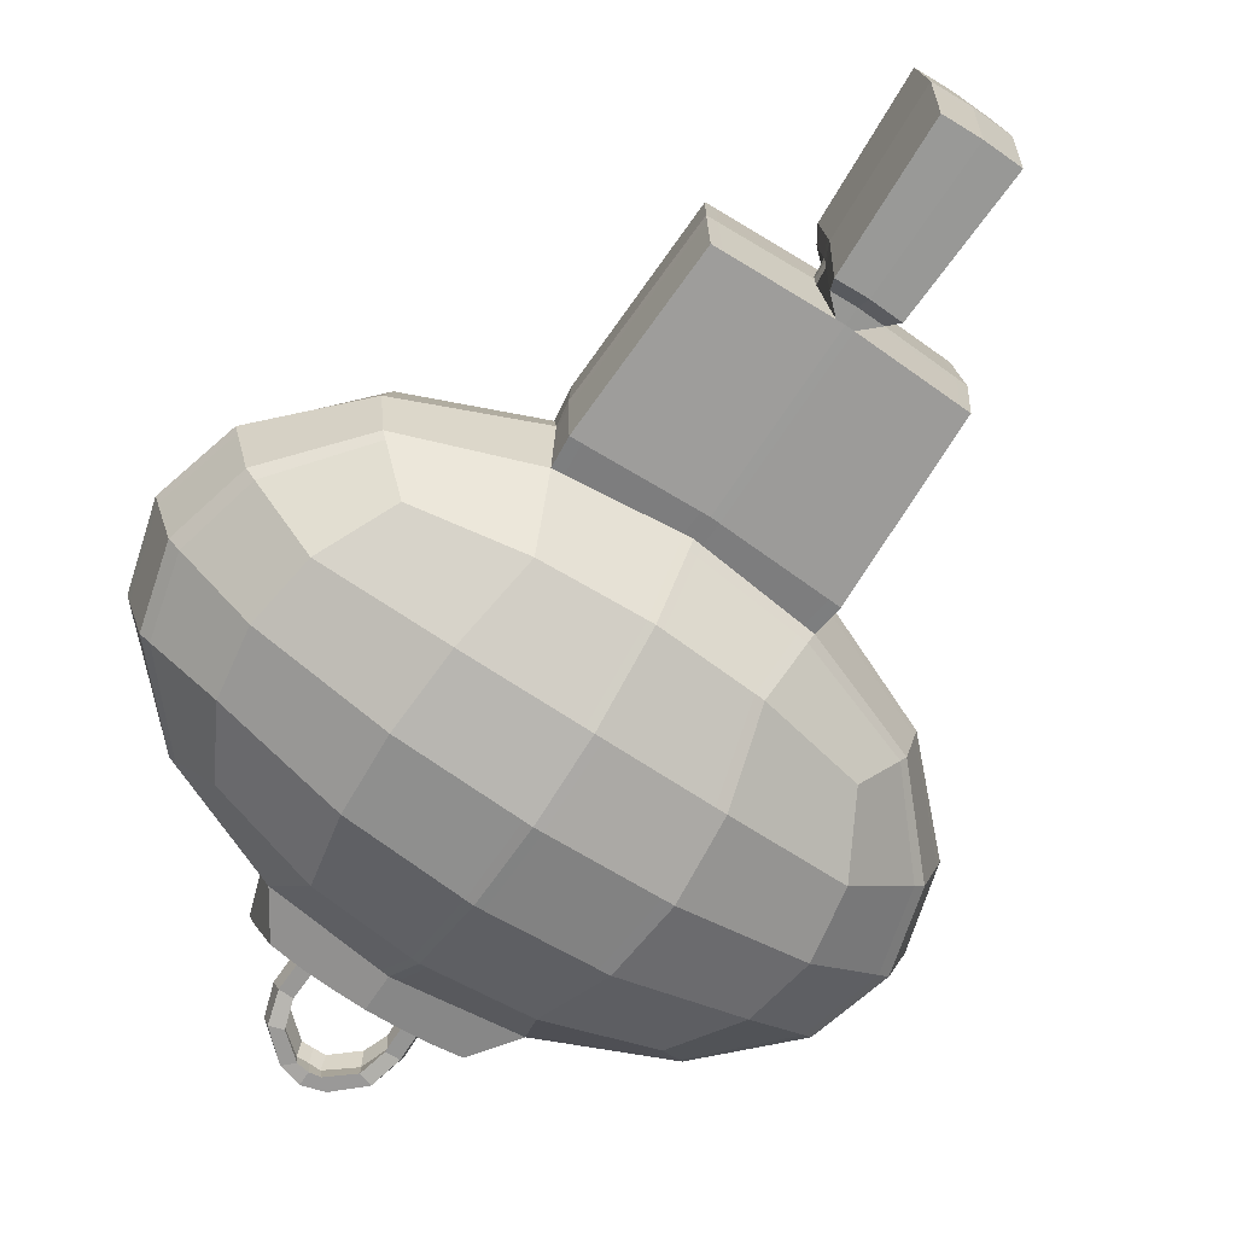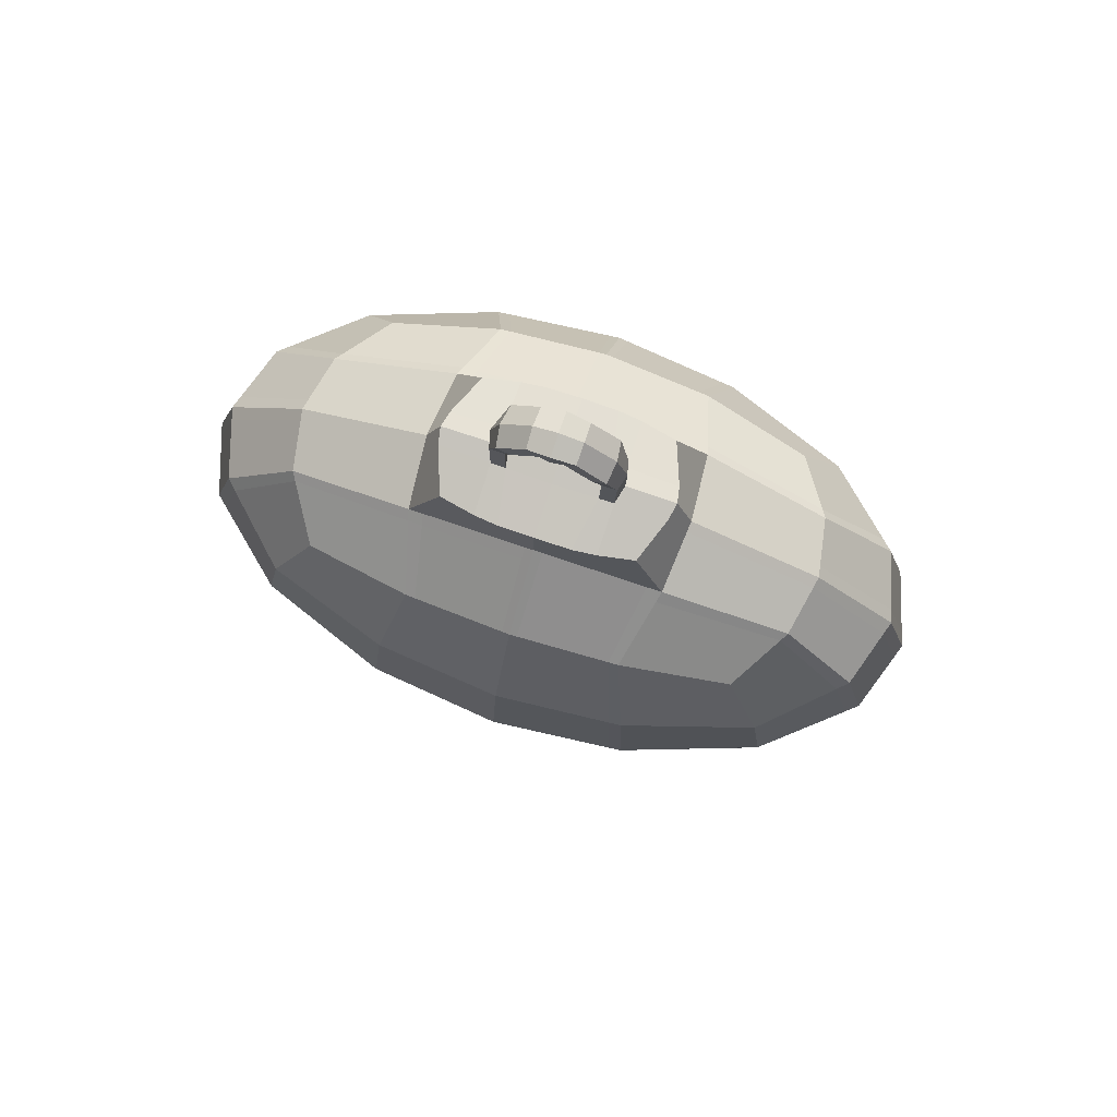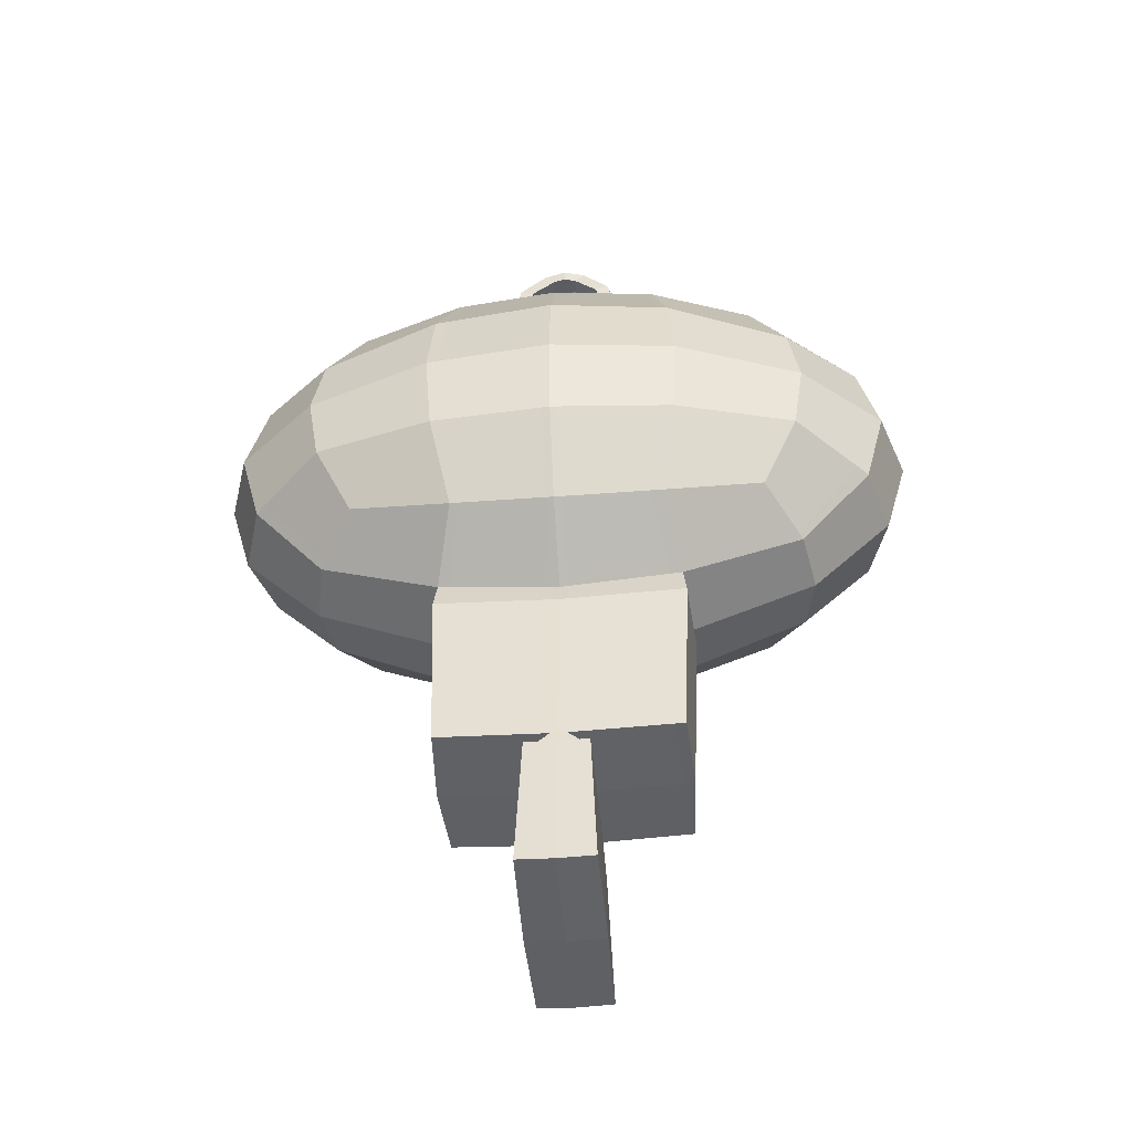
<metadata>
{"format":"obj","ext":"obj","renderer":"f3d","projection":"perspective","resolution":1024,"background":"white","views":[{"elev":-71.1,"azim":-33.3,"up":"+Z"},{"elev":77.4,"azim":18.6,"up":"+Y"},{"elev":-46.9,"azim":4.9,"up":"+Y"}]}
</metadata>
<code>
o Roundcube.001
v -1.294 -1.572 0.3084
v -1.678 -1.147 0.3616
v -1.788 -0.7225 0.3777
v -1.678 -0.2977 0.3616
v -1.103 -1.447 0.6168
v -0.5517 -1.572 0.7233
v -1.294 -1.085 0.7233
v -0.647 -1.147 0.938
v -1.351 -0.7225 0.7554
v -0.6757 -0.7225 0.9993
v -1.294 -0.3603 0.7233
v -0.647 -0.2977 0.938
v -0.647 -1.824 0.3616
v -0.647 0.3793 0.3616
v -1.294 0.1271 0.3084
v -0.5517 0.1271 0.7233
v -1.103 0.00202 0.6168
v -0.4911 0.6326 0.3101
v -0.6636 -1.987 0.3985
v -0.03856 -1.607 0.7532
v -0.6278 -2.953 0.4168
v -0.04521 -1.165 0.9951
v -0.04723 -0.7225 1.064
v -0.04521 -0.2802 0.9951
v -0.03856 0.1622 0.7532
v -0.04521 -1.891 0.3766
v -0.04387 -2.975 0.4223
v -0.04638 -2.016 0.4058
v -0.1324 -3.057 0.4267
v -0.1639 -3.124 0.5299
v -0.1942 -3.882 0.5656
v -0.3068 0.64 0.3467
v -0.1842 0.6419 0.3601
v -0.5754 0.6849 0.08502
v -0.3089 0.6924 0.09209
v -0.2317 0.6942 0.09386
v -0.3143 0.9003 0.0796
v -0.2371 0.9022 0.08136
v -0.2676 1.065 0.1091
v -0.1947 1.039 0.1109
v -0.1198 1.203 0.1056
v -0.06338 1.15 0.1074
v -0.04535 0.4463 0.3766
v -0.5012 0.1305 0.7262
v -0.5877 -1.831 0.3631
v -0.5703 -2.955 0.4173
v -0.6028 -1.99 0.3992
v -0.5012 -1.576 0.7262
v -0.5877 -1.149 0.9436
v -0.6138 -0.7225 1.006
v -0.5877 -0.296 0.9436
v -0.5712 0.3877 0.3635
v -1.268 -1.555 0.3502
v -1.626 -1.139 0.4106
v -1.729 -0.7225 0.4289
v -1.626 -0.3062 0.4106
v -1.268 0.1101 0.3502
v -0.6341 -1.79 0.4106
v -0.6341 0.3451 0.4106
v -0.04431 -1.853 0.4276
v -0.04443 0.4078 0.4276
v -0.576 -1.796 0.4123
v -0.5617 0.3529 0.4127
v -1.341 -1.603 0.05641
v -1.768 -1.163 0.06615
v -1.889 -0.7225 0.06909
v -1.768 -0.2823 0.06615
v -1.341 0.1579 0.05641
v -0.6705 -1.883 0.06615
v -0.6871 -2.009 0.0729
v -0.6456 -2.97 0.07624
v -0.1254 -2.992 0.07717
v -0.136 -3.078 0.07805
v -0.1694 -3.155 0.09693
v -0.1993 -3.911 0.1035
v -0.59 -2.973 0.07634
v -0.6714 0.4405 0.05435
v 1.294 -1.572 0.3084
v 1.678 -1.147 0.3616
v 1.788 -0.7225 0.3777
v 1.678 -0.2977 0.3616
v 1.103 -1.447 0.6168
v 0.5517 -1.572 0.7233
v 0 -1.61 0.7554
v 1.294 -1.085 0.7233
v 0.647 -1.147 0.938
v 0 -1.166 0.9993
v 1.351 -0.7225 0.7554
v 0.6757 -0.7225 0.9993
v 0 -0.7225 1.068
v 1.294 -0.3603 0.7233
v 0.647 -0.2977 0.938
v 0 -0.2788 0.9993
v 0 -1.896 0.3777
v 0.647 -1.824 0.3616
v 0 -2.977 0.4227
v 0 0.4514 0.3777
v 0.647 0.3793 0.3616
v 1.294 0.1271 0.3084
v 0 0.1649 0.7554
v 0.5517 0.1271 0.7233
v 1.103 0.00202 0.6168
v 0.4911 0.6326 0.3101
v 0 0.6475 0.3616
v 0 -2.018 0.4064
v 0.6636 -1.987 0.3985
v 0.03856 -1.607 0.7532
v 0.6278 -2.953 0.4168
v 0 -3.131 0.5317
v 0.04521 -1.165 0.9951
v 0.04723 -0.7225 1.064
v 0.04521 -0.2802 0.9951
v 0.03856 0.1622 0.7532
v 0.04521 -1.891 0.3766
v 0.04387 -2.975 0.4223
v 0.04638 -2.016 0.4058
v 0 -3.062 0.4279
v 0.1324 -3.057 0.4267
v 0.1639 -3.124 0.5299
v 0 -3.889 0.5674
v 0.1942 -3.882 0.5656
v 0.3068 0.64 0.3467
v 0.1842 0.6419 0.3601
v 0.5754 0.6849 0.08502
v 0 0.6998 0.09916
v 0.3089 0.6924 0.09209
v 0.2317 0.6942 0.09386
v 0.3143 0.9003 0.0796
v 0.2371 0.9022 0.08136
v 0.2676 1.065 0.1091
v 0.1947 1.039 0.1109
v 0.1198 1.203 0.1056
v 0.06338 1.15 0.1074
v 0 1.233 0.1151
v 0 1.156 0.1168
v 0.04535 0.4463 0.3766
v 0.5012 0.1305 0.7262
v 0.5877 -1.831 0.3631
v 0.5703 -2.955 0.4173
v 0.6028 -1.99 0.3992
v 0.5012 -1.576 0.7262
v 0.5877 -1.149 0.9436
v 0.6138 -0.7225 1.006
v 0.5877 -0.296 0.9436
v 0.5712 0.3877 0.3635
v 1.268 -1.555 0.3502
v 1.626 -1.139 0.4106
v 1.729 -0.7225 0.4289
v 1.626 -0.3062 0.4106
v 1.268 0.1101 0.3502
v 0 -1.858 0.4289
v 0.6341 -1.79 0.4106
v 0 0.4126 0.4289
v 0.6341 0.3451 0.4106
v 0.04431 -1.853 0.4276
v 0.04443 0.4078 0.4276
v 0.576 -1.796 0.4123
v 0.5617 0.3529 0.4127
v 1.341 -1.603 0.05641
v 1.768 -1.163 0.06615
v 1.889 -0.7225 0.06909
v 1.768 -0.2823 0.06615
v 1.341 0.1579 0.05641
v 0.6705 -1.883 0.06615
v 0.6871 -2.009 0.0729
v 0.6456 -2.97 0.07624
v 0.1254 -2.992 0.07717
v 0.136 -3.078 0.07805
v 0.1694 -3.155 0.09693
v 0 -3.919 0.1038
v 0.1993 -3.911 0.1035
v 0.59 -2.973 0.07634
v 0.6714 0.4405 0.05435
v -1.351 -1.61 0
v -1.294 -1.572 -0.3084
v -1.788 -1.166 0
v -1.678 -1.147 -0.3616
v -1.911 -0.7225 0
v -1.788 -0.7225 -0.3777
v -1.788 -0.2788 0
v -1.678 -0.2977 -0.3616
v -1.103 -1.447 -0.6168
v -0.5517 -1.572 -0.7233
v -1.294 -1.085 -0.7233
v -0.647 -1.147 -0.938
v -1.351 -0.7225 -0.7554
v -0.6757 -0.7225 -0.9993
v -1.294 -0.3603 -0.7233
v -0.647 -0.2977 -0.938
v -0.647 -1.824 -0.3616
v -0.6757 -1.896 0
v -0.6757 0.4514 0
v -1.351 0.1649 0
v -0.647 0.3793 -0.3616
v -1.294 0.1271 -0.3084
v -0.5517 0.1271 -0.7233
v -1.103 0.00202 -0.6168
v -0.5916 0.7047 0
v -0.4911 0.6326 -0.3101
v -0.6636 -1.987 -0.3985
v -0.03856 -1.607 -0.7532
v -0.6924 -2.014 0
v -0.6278 -2.953 -0.4168
v -0.6496 -2.974 0
v -0.04521 -1.165 -0.9951
v -0.04723 -0.7225 -1.064
v -0.04521 -0.2802 -0.9951
v -0.03856 0.1622 -0.7532
v -0.04521 -1.891 -0.3766
v -0.04387 -2.975 -0.4223
v -0.04638 -2.016 -0.4058
v -0.1333 -2.997 0
v -0.1324 -3.057 -0.4267
v -0.1369 -3.082 0
v -0.1639 -3.124 -0.5299
v -0.1706 -3.162 0
v -0.1942 -3.882 -0.5656
v -0.2005 -3.918 0
v -0.3068 0.64 -0.3467
v -0.3329 0.7121 0
v -0.1842 0.6419 -0.3601
v -0.2497 0.714 0
v -0.5754 0.6849 -0.08502
v -0.3089 0.6924 -0.09209
v -0.2317 0.6942 -0.09386
v -0.3382 0.9201 0
v -0.255 0.922 0
v -0.3143 0.9003 -0.0796
v -0.2371 0.9022 -0.08136
v -0.2831 1.092 0
v -0.2045 1.064 0
v -0.2676 1.065 -0.1091
v -0.1947 1.039 -0.1109
v -0.123 1.234 0
v -0.06236 1.177 0
v -0.1198 1.203 -0.1056
v -0.06338 1.15 -0.1074
v -0.04535 0.4463 -0.3766
v -0.5012 0.1305 -0.7262
v -0.5877 -1.831 -0.3631
v -0.5703 -2.955 -0.4173
v -0.6028 -1.99 -0.3992
v -0.5012 -1.576 -0.7262
v -0.5877 -1.149 -0.9436
v -0.5944 -2.976 0
v -0.6138 -0.7225 -1.006
v -0.5877 -0.296 -0.9436
v -0.5712 0.3877 -0.3635
v -1.268 -1.555 -0.3502
v -1.626 -1.139 -0.4106
v -1.729 -0.7225 -0.4289
v -1.626 -0.3062 -0.4106
v -1.268 0.1101 -0.3502
v -0.6341 -1.79 -0.4106
v -0.6341 0.3451 -0.4106
v -0.04431 -1.853 -0.4276
v -0.04443 0.4078 -0.4276
v -0.576 -1.796 -0.4123
v -0.5617 0.3529 -0.4127
v -1.341 -1.603 -0.05641
v -1.768 -1.163 -0.06615
v -1.889 -0.7225 -0.06909
v -1.768 -0.2823 -0.06615
v -1.341 0.1579 -0.05641
v -0.6705 -1.883 -0.06615
v -0.6871 -2.009 -0.0729
v -0.6456 -2.97 -0.07624
v -0.1254 -2.992 -0.07717
v -0.136 -3.078 -0.07805
v -0.1694 -3.155 -0.09693
v -0.1993 -3.911 -0.1035
v -0.59 -2.973 -0.07634
v -0.6714 0.4405 -0.05435
v 1.351 -1.61 0
v 1.294 -1.572 -0.3084
v 1.788 -1.166 0
v 1.678 -1.147 -0.3616
v 1.911 -0.7225 0
v 1.788 -0.7225 -0.3777
v 1.788 -0.2788 0
v 1.678 -0.2977 -0.3616
v 1.103 -1.447 -0.6168
v 0.5517 -1.572 -0.7233
v 0 -1.61 -0.7554
v 1.294 -1.085 -0.7233
v 0.647 -1.147 -0.938
v 0 -1.166 -0.9993
v 1.351 -0.7225 -0.7554
v 0.6757 -0.7225 -0.9993
v 0 -0.7225 -1.068
v 1.294 -0.3603 -0.7233
v 0.647 -0.2977 -0.938
v 0 -0.2788 -0.9993
v 0 -1.896 -0.3777
v 0.647 -1.824 -0.3616
v 0 -2.977 -0.4227
v 0.6757 -1.896 0
v 0 0.5324 0
v 0.6757 0.4514 0
v 1.351 0.1649 0
v 0 0.4514 -0.3777
v 0.647 0.3793 -0.3616
v 1.294 0.1271 -0.3084
v 0 0.1649 -0.7554
v 0.5517 0.1271 -0.7233
v 1.103 0.00202 -0.6168
v 0.5916 0.7047 0
v 0.4911 0.6326 -0.3101
v 0 0.7196 0
v 0 0.6475 -0.3616
v 0 -2.018 -0.4064
v 0.6636 -1.987 -0.3985
v 0.03856 -1.607 -0.7532
v 0.6924 -2.014 0
v 0.6278 -2.953 -0.4168
v 0 -3.131 -0.5317
v 0.6496 -2.974 0
v 0.04521 -1.165 -0.9951
v 0.04723 -0.7225 -1.064
v 0.04521 -0.2802 -0.9951
v 0.03856 0.1622 -0.7532
v 0.04521 -1.891 -0.3766
v 0.04387 -2.975 -0.4223
v 0.04638 -2.016 -0.4058
v 0.1333 -2.997 0
v 0 -3.062 -0.4279
v 0.1324 -3.057 -0.4267
v 0.1369 -3.082 0
v 0.1639 -3.124 -0.5299
v 0.1706 -3.162 0
v 0 -3.889 -0.5674
v 0 -3.926 0
v 0.1942 -3.882 -0.5656
v 0.2005 -3.918 0
v 0.3068 0.64 -0.3467
v 0.3329 0.7121 0
v 0.1842 0.6419 -0.3601
v 0.2497 0.714 0
v 0.5754 0.6849 -0.08502
v 0 0.6998 -0.09916
v 0.3089 0.6924 -0.09209
v 0.2317 0.6942 -0.09386
v 0.3382 0.9201 0
v 0.255 0.922 0
v 0.3143 0.9003 -0.0796
v 0.2371 0.9022 -0.08136
v 0.2831 1.092 0
v 0.2045 1.064 0
v 0.2676 1.065 -0.1091
v 0.1947 1.039 -0.1109
v 0.123 1.234 0
v 0.06236 1.177 0
v 0.1198 1.203 -0.1056
v 0.06338 1.15 -0.1074
v 0 1.257 0
v 0 1.174 0
v 0 1.233 -0.1151
v 0 1.156 -0.1168
v 0.04535 0.4463 -0.3766
v 0.5012 0.1305 -0.7262
v 0.5877 -1.831 -0.3631
v 0.5703 -2.955 -0.4173
v 0.6028 -1.99 -0.3992
v 0.5012 -1.576 -0.7262
v 0.5877 -1.149 -0.9436
v 0.5944 -2.976 0
v 0.6138 -0.7225 -1.006
v 0.5877 -0.296 -0.9436
v 0.5712 0.3877 -0.3635
v 1.268 -1.555 -0.3502
v 1.626 -1.139 -0.4106
v 1.729 -0.7225 -0.4289
v 1.626 -0.3062 -0.4106
v 1.268 0.1101 -0.3502
v 0 -1.858 -0.4289
v 0.6341 -1.79 -0.4106
v 0 0.4126 -0.4289
v 0.6341 0.3451 -0.4106
v 0.04431 -1.853 -0.4276
v 0.04443 0.4078 -0.4276
v 0.576 -1.796 -0.4123
v 0.5617 0.3529 -0.4127
v 1.341 -1.603 -0.05641
v 1.768 -1.163 -0.06615
v 1.889 -0.7225 -0.06909
v 1.768 -0.2823 -0.06615
v 1.341 0.1579 -0.05641
v 0.6705 -1.883 -0.06615
v 0.6871 -2.009 -0.0729
v 0.6456 -2.97 -0.07624
v 0.1254 -2.992 -0.07717
v 0.136 -3.078 -0.07805
v 0.1694 -3.155 -0.09693
v 0 -3.919 -0.1038
v 0.1993 -3.911 -0.1035
v 0.59 -2.973 -0.07634
v 0.6714 0.4405 -0.05435
f 298 192 77 14 52 43 97
f 73 214 216 74
f 29 73 74 30
f 298 97 136 145 98 173 299
f 168 169 330 328
f 118 119 169 168
f 298 301 238 248 194 273 192
f 269 270 216 214
f 213 215 270 269
f 298 299 397 302 369 359 301
f 392 328 330 393
f 327 392 393 329
f 64 1 2 65
f 53 5 7 54
f 65 2 3 66
f 54 7 9 55
f 66 3 4 67
f 55 9 11 56
f 67 4 15 68
f 56 11 17 57
f 5 6 8 7
f 7 8 10 9
f 9 10 12 11
f 11 12 16 17
f 59 57 17 16
f 192 77 14 18 34 198
f 36 33 104 125
f 97 104 33 32 18 14 52 43
f 70 202 204 71
f 76 71 204 245
f 47 19 21 46
f 105 28 27 96
f 51 24 25 44
f 50 23 24 51
f 49 22 23 50
f 48 20 22 49
f 117 29 30 109
f 74 216 218 75
f 170 75 218 332
f 109 30 31 120
f 34 18 32 35
f 35 32 33 36
f 198 34 35 220
f 222 36 125 309
f 28 47 46 27
f 72 76 245 212
f 60 62 45 26
f 63 61 43 52
f 44 25 61 63
f 20 48 62 60
f 6 5 53 58
f 27 46 76 72
f 120 31 75 170
f 30 74 75 31
f 46 21 71 76
f 19 70 71 21
f 13 1 64 69
f 77 68 15 14
f 159 160 79 78
f 146 147 85 82
f 160 161 80 79
f 147 148 88 85
f 161 162 81 80
f 148 149 91 88
f 162 163 99 81
f 149 150 102 91
f 82 85 86 83
f 85 88 89 86
f 88 91 92 89
f 91 102 101 92
f 154 101 102 150
f 299 307 124 103 98 173
f 127 125 104 123
f 97 136 145 98 103 122 123 104
f 165 166 317 314
f 172 366 317 166
f 140 139 108 106
f 105 96 115 116
f 144 137 113 112
f 143 144 112 111
f 142 143 111 110
f 141 142 110 107
f 117 109 119 118
f 169 171 334 330
f 170 332 334 171
f 109 120 121 119
f 124 126 122 103
f 126 127 123 122
f 307 336 126 124
f 338 309 125 127
f 116 115 139 140
f 167 325 366 172
f 155 114 138 157
f 158 145 136 156
f 137 158 156 113
f 107 155 157 141
f 83 152 146 82
f 115 167 172 139
f 120 170 171 121
f 119 121 171 169
f 139 172 166 108
f 106 108 166 165
f 95 164 159 78
f 173 98 99 163
f 260 261 177 175
f 249 250 184 182
f 261 262 179 177
f 250 251 186 184
f 262 263 181 179
f 251 252 188 186
f 263 264 195 181
f 252 253 197 188
f 182 184 185 183
f 184 186 187 185
f 186 188 189 187
f 188 197 196 189
f 255 196 197 253
f 192 198 223 199 194 273
f 225 340 310 221
f 301 238 248 194 199 219 221 310
f 266 267 204 202
f 272 245 204 267
f 242 241 203 200
f 311 296 210 211
f 247 239 208 207
f 246 247 207 206
f 244 246 206 205
f 243 244 205 201
f 326 316 215 213
f 270 271 218 216
f 394 332 218 271
f 316 331 217 215
f 223 224 219 199
f 224 225 221 219
f 198 220 224 223
f 222 309 340 225
f 211 210 241 242
f 268 212 245 272
f 256 209 240 258
f 259 248 238 257
f 239 259 257 208
f 201 256 258 243
f 183 254 249 182
f 210 268 272 241
f 331 394 271 217
f 215 217 271 270
f 241 272 267 203
f 200 203 267 266
f 190 265 260 175
f 273 194 195 264
f 383 275 277 384
f 370 282 285 371
f 384 277 279 385
f 371 285 288 372
f 385 279 281 386
f 372 288 291 373
f 386 281 303 387
f 373 291 306 374
f 282 283 286 285
f 285 286 289 288
f 288 289 292 291
f 291 292 305 306
f 378 374 306 305
f 299 397 302 308 339 307
f 342 337 310 340
f 301 310 337 335 308 302 369 359
f 389 314 317 390
f 396 390 317 366
f 363 312 315 362
f 311 324 323 296
f 368 320 321 360
f 367 319 320 368
f 365 318 319 367
f 364 313 318 365
f 326 327 329 316
f 393 330 334 395
f 394 395 334 332
f 316 329 333 331
f 339 308 335 341
f 341 335 337 342
f 307 339 341 336
f 338 342 340 309
f 324 363 362 323
f 391 396 366 325
f 379 381 361 322
f 382 380 359 369
f 360 321 380 382
f 313 364 381 379
f 283 282 370 376
f 323 362 396 391
f 331 333 395 394
f 329 393 395 333
f 362 315 390 396
f 312 389 390 315
f 295 275 383 388
f 397 387 303 302
f 20 84 87 22
f 22 87 90 23
f 23 90 93 24
f 24 93 100 25
f 62 58 13 45
f 58 53 1 13
f 69 191 202 70
f 69 64 174 191
f 153 61 25 100
f 45 13 19 47
f 72 212 214 73
f 94 26 28 105
f 151 60 26 94
f 96 27 29 117
f 6 48 49 8
f 8 49 50 10
f 10 50 51 12
f 12 51 44 16
f 26 45 47 28
f 63 52 14 59
f 44 63 59 16
f 84 20 60 151
f 14 15 57 59
f 97 43 61 153
f 48 6 58 62
f 4 56 57 15
f 3 55 56 4
f 2 54 55 3
f 1 53 54 2
f 27 72 73 29
f 13 69 70 19
f 180 67 68 193
f 178 66 67 180
f 176 65 66 178
f 174 64 65 176
f 77 192 193 68
f 107 110 87 84
f 110 111 90 87
f 111 112 93 90
f 112 113 100 93
f 157 138 95 152
f 152 95 78 146
f 164 165 314 297
f 164 297 274 159
f 153 100 113 156
f 138 140 106 95
f 167 168 328 325
f 94 105 116 114
f 151 94 114 155
f 96 117 118 115
f 83 86 142 141
f 86 89 143 142
f 89 92 144 143
f 92 101 137 144
f 114 116 140 138
f 158 154 98 145
f 137 101 154 158
f 84 151 155 107
f 98 154 150 99
f 97 153 156 136
f 141 157 152 83
f 81 99 150 149
f 80 81 149 148
f 79 80 148 147
f 78 79 147 146
f 115 118 168 167
f 95 106 165 164
f 280 300 163 162
f 278 280 162 161
f 276 278 161 160
f 274 276 160 159
f 173 163 300 299
f 201 205 287 284
f 205 206 290 287
f 206 207 293 290
f 207 208 304 293
f 258 240 190 254
f 254 190 175 249
f 265 266 202 191
f 265 191 174 260
f 377 304 208 257
f 240 242 200 190
f 268 269 214 212
f 294 311 211 209
f 375 294 209 256
f 296 326 213 210
f 183 185 244 243
f 185 187 246 244
f 187 189 247 246
f 189 196 239 247
f 209 211 242 240
f 259 255 194 248
f 239 196 255 259
f 284 375 256 201
f 194 255 253 195
f 301 377 257 238
f 243 258 254 183
f 181 195 253 252
f 179 181 252 251
f 177 179 251 250
f 175 177 250 249
f 210 213 269 268
f 190 200 266 265
f 180 193 264 263
f 178 180 263 262
f 176 178 262 261
f 174 176 261 260
f 273 264 193 192
f 313 284 287 318
f 318 287 290 319
f 319 290 293 320
f 320 293 304 321
f 381 376 295 361
f 376 370 275 295
f 388 297 314 389
f 388 383 274 297
f 377 380 321 304
f 361 295 312 363
f 391 325 328 392
f 294 322 324 311
f 375 379 322 294
f 296 323 327 326
f 283 364 365 286
f 286 365 367 289
f 289 367 368 292
f 292 368 360 305
f 322 361 363 324
f 382 369 302 378
f 360 382 378 305
f 284 313 379 375
f 302 303 374 378
f 301 359 380 377
f 364 283 376 381
f 281 373 374 303
f 279 372 373 281
f 277 371 372 279
f 275 370 371 277
f 323 391 392 327
f 295 388 389 312
f 280 386 387 300
f 278 385 386 280
f 276 384 385 278
f 274 383 384 276
f 397 299 300 387
f 220 35 37 226
f 38 227 231 40
f 36 222 227 38
f 35 36 38 37
f 40 231 235 42
f 37 38 40 39
f 226 37 39 230
f 41 42 135 134
f 39 40 42 41
f 230 39 41 234
f 234 41 134 355
f 42 235 356 135
f 336 343 128 126
f 129 131 348 344
f 127 129 344 338
f 126 128 129 127
f 131 133 352 348
f 128 130 131 129
f 343 347 130 128
f 132 134 135 133
f 130 132 133 131
f 347 351 132 130
f 355 356 135 134
f 351 355 134 132
f 133 135 356 352
f 220 226 228 224
f 229 233 231 227
f 225 229 227 222
f 224 228 229 225
f 233 237 235 231
f 228 232 233 229
f 226 230 232 228
f 236 357 358 237
f 232 236 237 233
f 230 234 236 232
f 234 355 357 236
f 237 358 356 235
f 336 341 345 343
f 346 344 348 350
f 342 338 344 346
f 341 342 346 345
f 350 348 352 354
f 345 346 350 349
f 343 345 349 347
f 353 354 358 357
f 349 350 354 353
f 347 349 353 351
f 355 357 358 356
f 351 353 357 355
f 354 352 356 358

</code>
